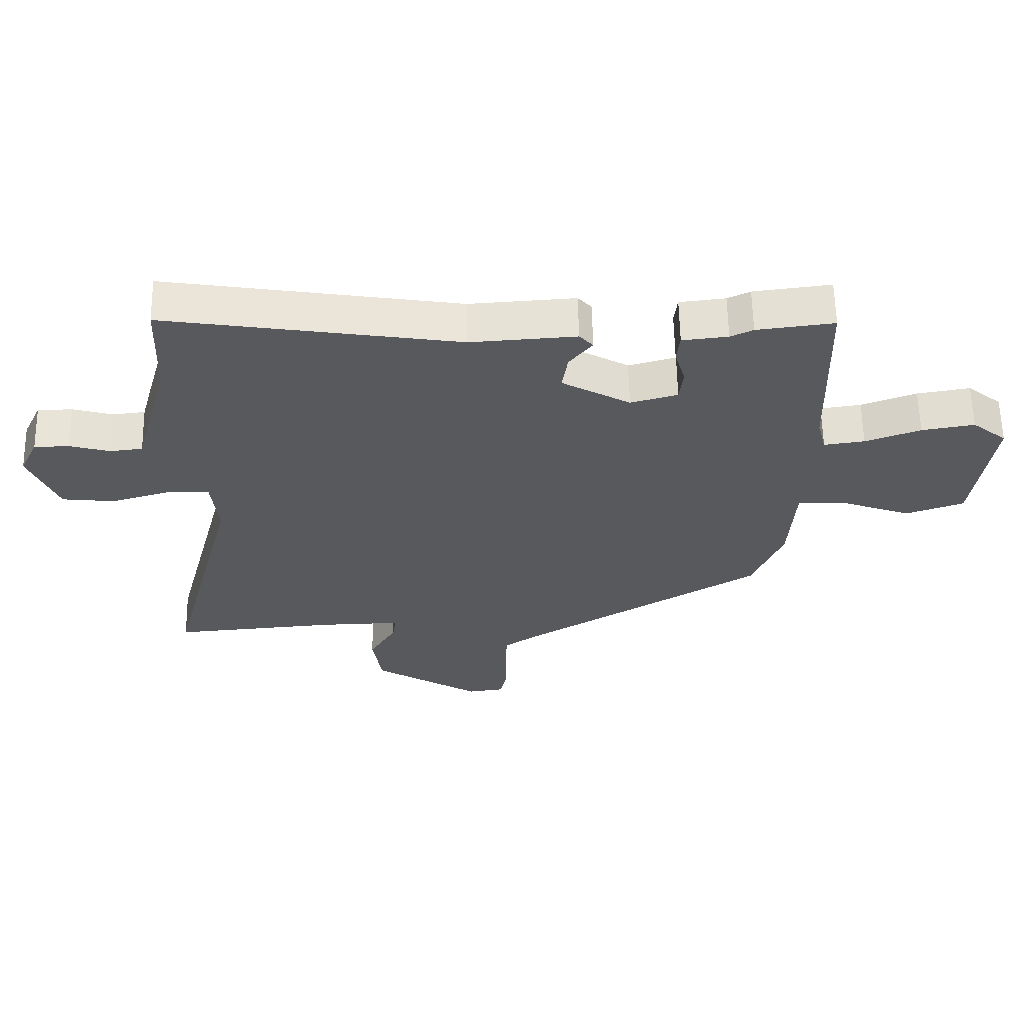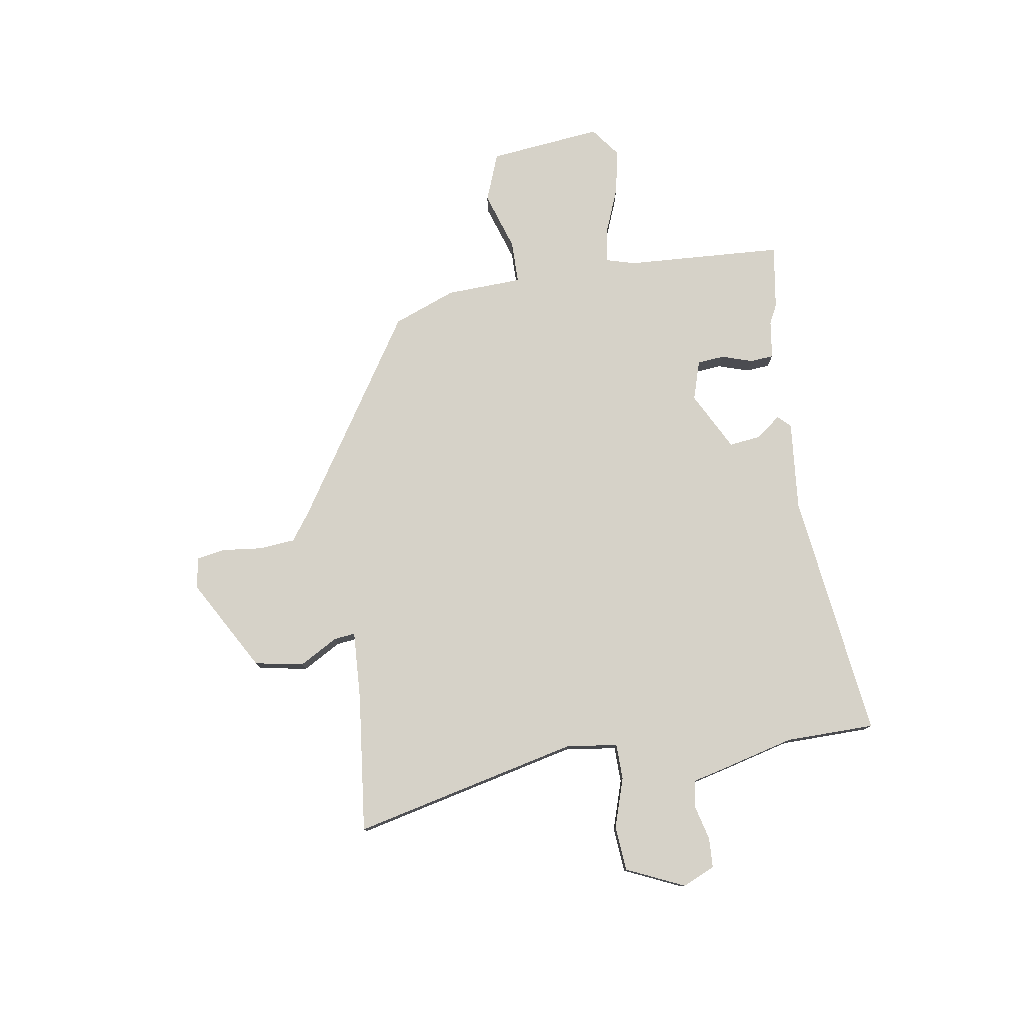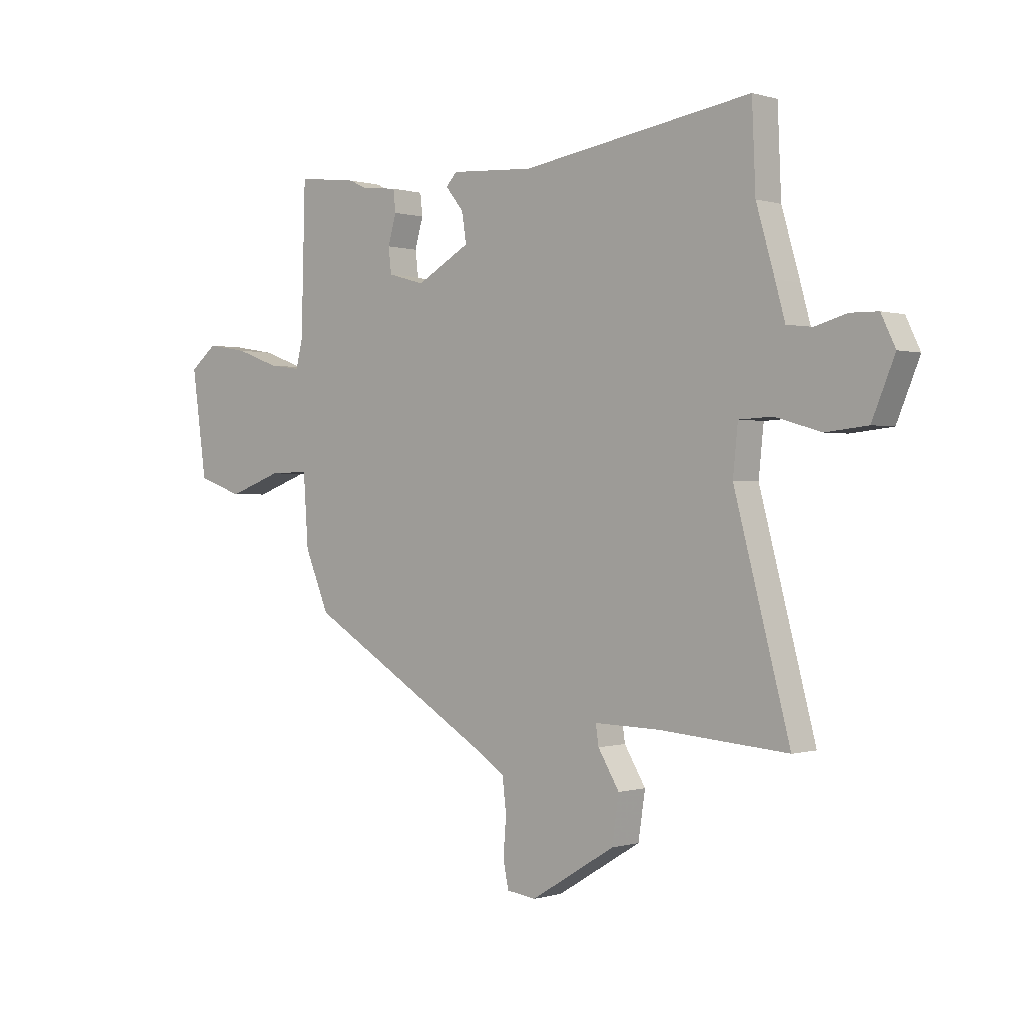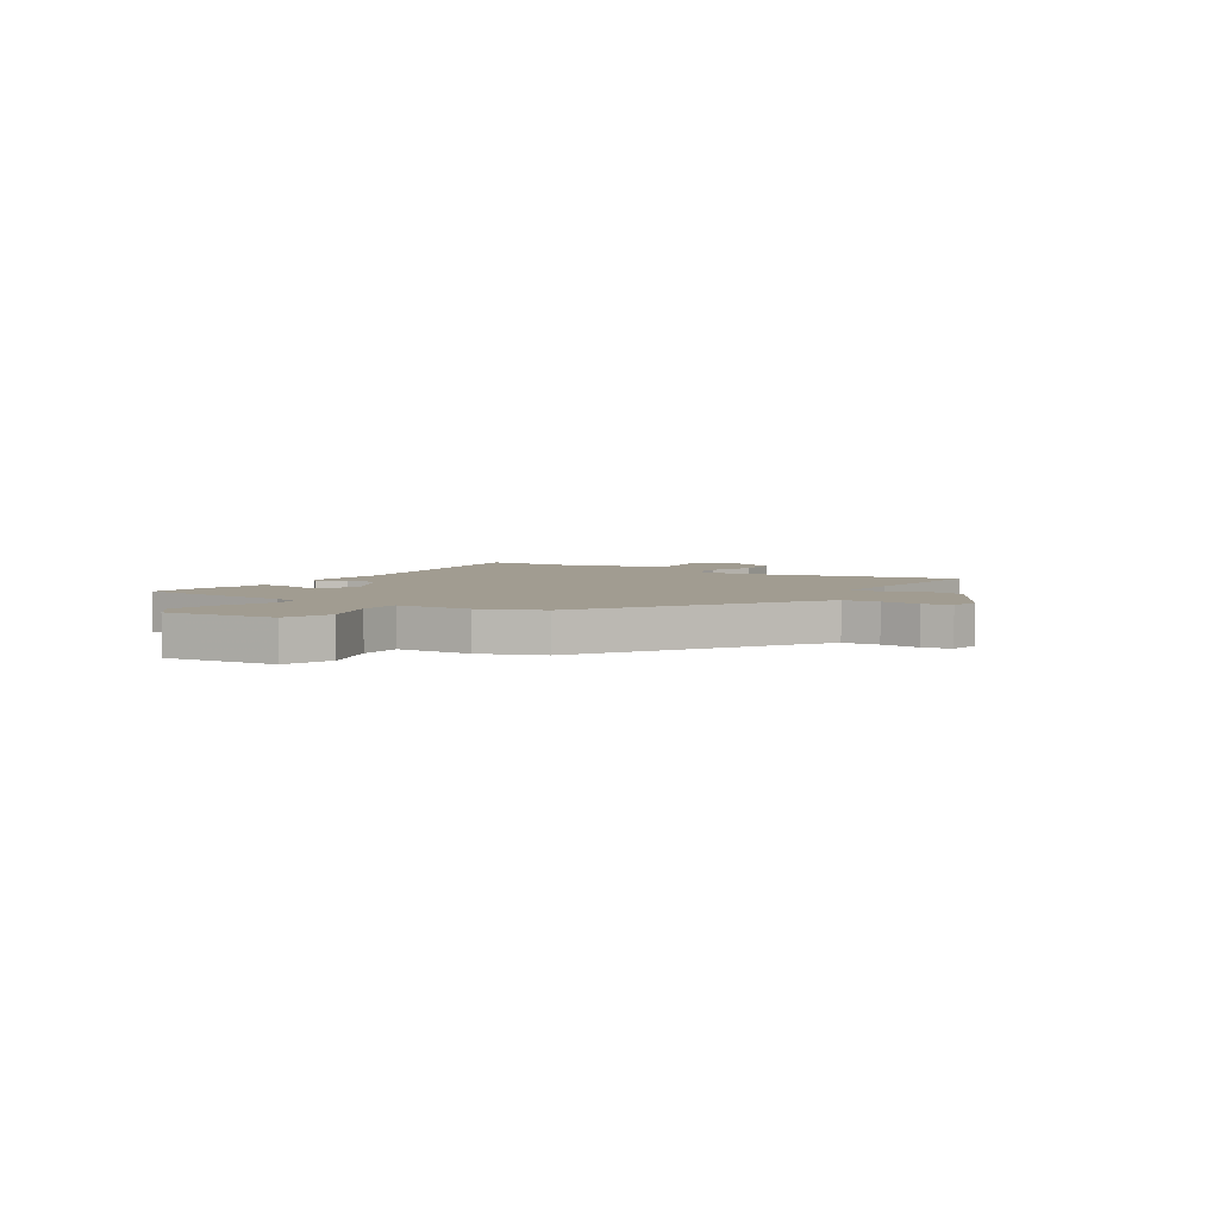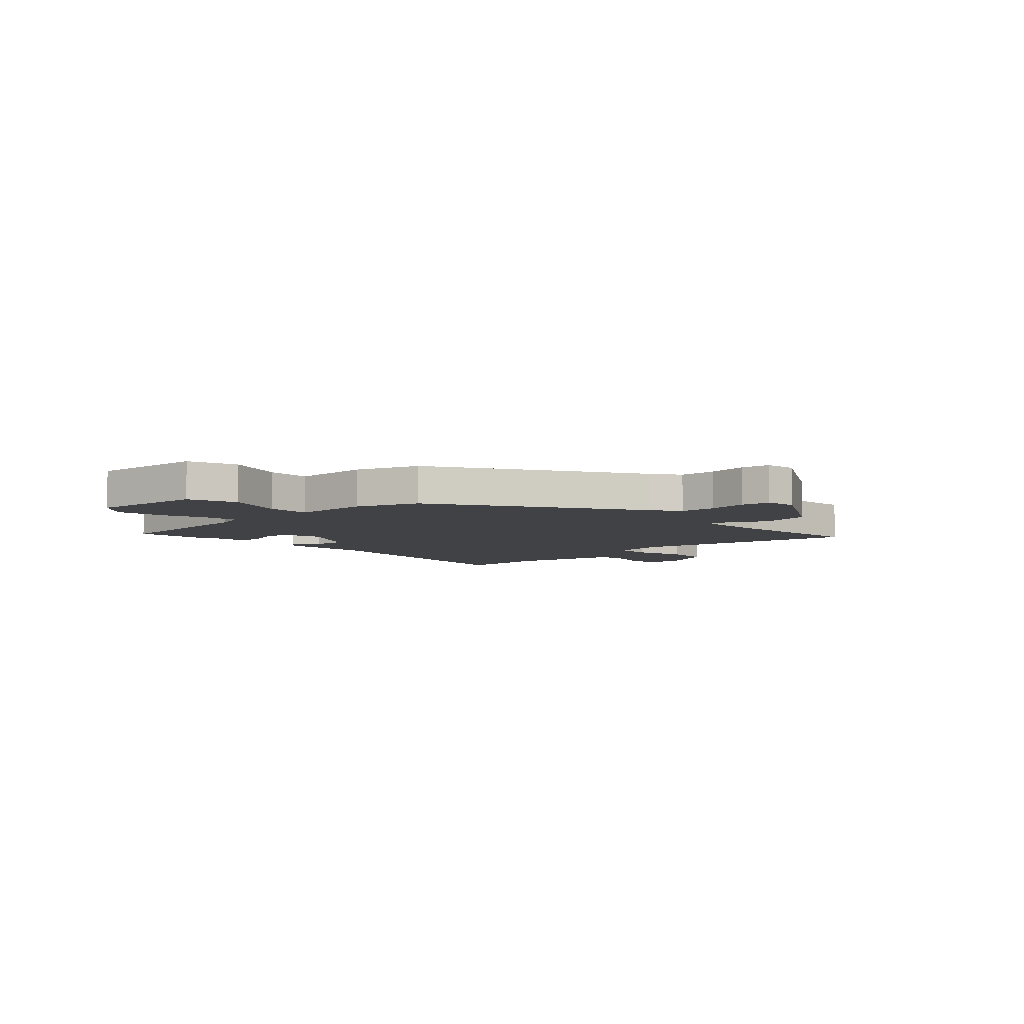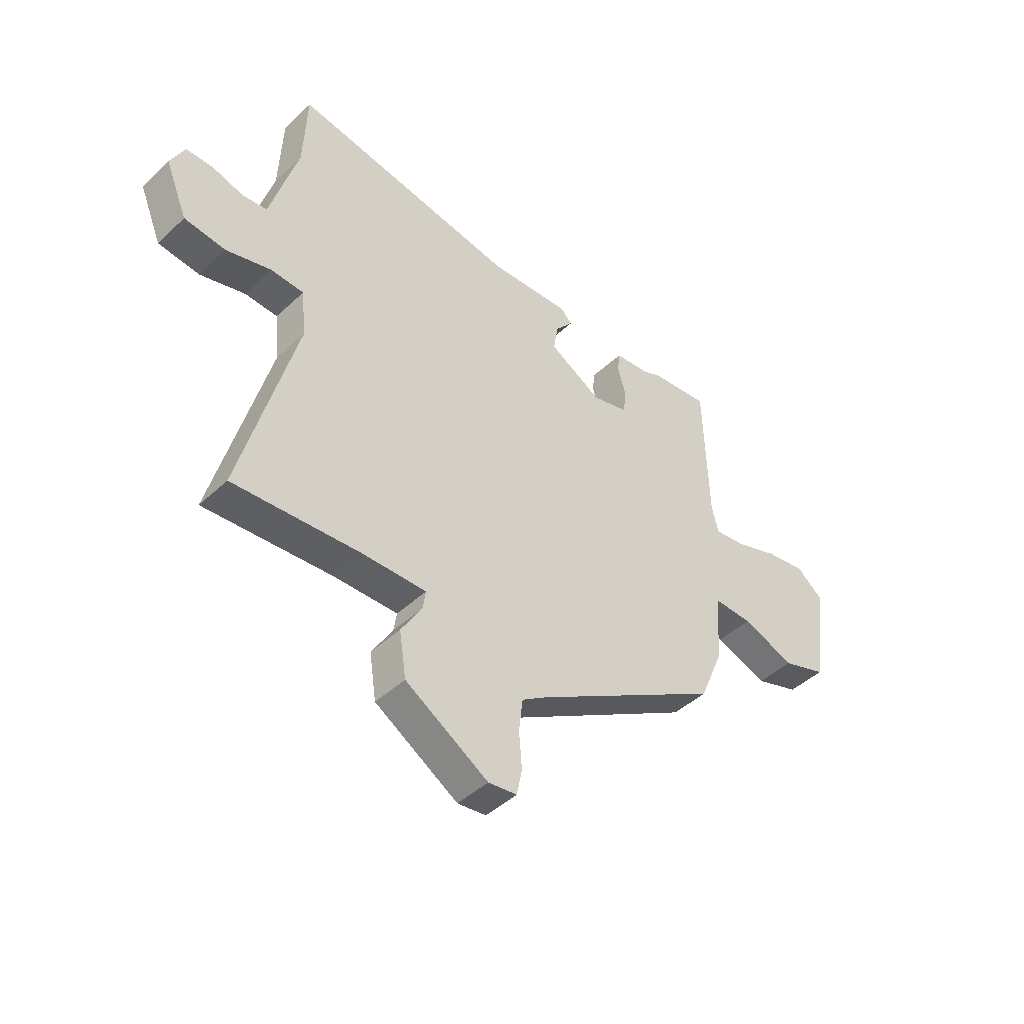
<metadata>
{"format":"obj","ext":"obj","renderer":"f3d","projection":"perspective","resolution":1024,"background":"white","views":[{"elev":60.6,"azim":-1.1,"up":"+Z"},{"elev":77.8,"azim":-97.3,"up":"+Y"},{"elev":0.0,"azim":-138.4,"up":"+Z"},{"elev":4.5,"azim":124.6,"up":"+Y"},{"elev":-6.7,"azim":135.2,"up":"+Y"},{"elev":-45.0,"azim":-42.9,"up":"+Z"}]}
</metadata>
<code>
v -0.573 0.07 -0.494
v -0.461 0.07 -0.07
v -0.471 0.07 0.027
v -0.539 0.07 0.03
v -0.632 0.07 0.003
v -0.717 0.07 0.012
v -0.763 0.07 0.123
v -0.734 0.07 0.183
v -0.678 0.07 0.184
v -0.614 0.07 0.166
v -0.562 0.07 0.172
v -0.542 0.07 0.244
v -0.505 0.07 0.372
v -0.498 0.07 0.54
v -0.031 0.07 0.467
v 0.138 0.07 0.478
v 0.16 0.07 0.454
v 0.123 0.07 0.408
v 0.114 0.07 0.349
v 0.223 0.07 0.288
v 0.298 0.07 0.309
v 0.304 0.07 0.36
v 0.287 0.07 0.419
v 0.292 0.07 0.463
v 0.365 0.07 0.471
v 0.401 0.07 0.488
v 0.524 0.07 0.503
v 0.532 0.07 0.204
v 0.546 0.07 0.149
v 0.611 0.07 0.158
v 0.699 0.07 0.19
v 0.783 0.07 0.204
v 0.838 0.07 0.16
v 0.808 0.07 -0.053
v 0.716 0.07 -0.085
v 0.607 0.07 -0.046
v 0.526 0.07 -0.044
v 0.516 0.07 -0.188
v 0.467 0.07 -0.305
v 0.081 0.07 -0.537
v 0.028 0.07 -0.573
v 0.02 0.07 -0.641
v 0.026 0.07 -0.716
v 0.015 0.07 -0.77
v -0.044 0.07 -0.778
v -0.215 0.07 -0.674
v -0.229 0.07 -0.581
v -0.186 0.07 -0.51
v -0.18 0.07 -0.47
v -0.311 0.07 -0.473
v -0.573 0 -0.494
v -0.461 0 -0.07
v -0.471 0 0.027
v -0.539 0 0.03
v -0.632 0 0.003
v -0.717 0 0.012
v -0.763 0 0.123
v -0.734 0 0.183
v -0.678 0 0.184
v -0.614 0 0.166
v -0.562 0 0.172
v -0.542 0 0.244
v -0.505 0 0.372
v -0.498 0 0.54
v -0.031 0 0.467
v 0.138 0 0.478
v 0.16 0 0.454
v 0.123 0 0.408
v 0.114 0 0.349
v 0.223 0 0.288
v 0.298 0 0.309
v 0.304 0 0.36
v 0.287 0 0.419
v 0.292 0 0.463
v 0.365 0 0.471
v 0.401 0 0.488
v 0.524 0 0.503
v 0.532 0 0.204
v 0.546 0 0.149
v 0.611 0 0.158
v 0.699 0 0.19
v 0.783 0 0.204
v 0.838 0 0.16
v 0.808 0 -0.053
v 0.716 0 -0.085
v 0.607 0 -0.046
v 0.526 0 -0.044
v 0.516 0 -0.188
v 0.467 0 -0.305
v 0.081 0 -0.537
v 0.028 0 -0.573
v 0.02 0 -0.641
v 0.026 0 -0.716
v 0.015 0 -0.77
v -0.044 0 -0.778
v -0.215 0 -0.674
v -0.229 0 -0.581
v -0.186 0 -0.51
v -0.18 0 -0.47
v -0.311 0 -0.473
f 45 46 47 48
f 45 48 49
f 42 43 44 45
f 41 42 45 49
f 40 41 49
f 37 38 39 40
f 37 40 49
f 33 34 35 36
f 33 36 37
f 30 31 32 33
f 29 30 33 37
f 28 29 37 49
f 25 26 27 28
f 22 23 24 25
f 21 22 25 28
f 20 21 28 49
f 15 16 17 18
f 13 14 15 18
f 11 12 13 18
f 11 18 19
f 7 8 9 10
f 7 10 11
f 4 5 6 7
f 3 4 7 11
f 50 1 2
f 50 2 3
f 49 50 3
f 20 49 3
f 3 11 19 20
f 98 97 96 95
f 99 98 95
f 95 94 93 92
f 99 95 92 91
f 99 91 90
f 90 89 88 87
f 99 90 87
f 86 85 84 83
f 87 86 83
f 83 82 81 80
f 87 83 80 79
f 99 87 79 78
f 78 77 76 75
f 75 74 73 72
f 78 75 72 71
f 99 78 71 70
f 68 67 66 65
f 68 65 64 63
f 68 63 62 61
f 69 68 61
f 60 59 58 57
f 61 60 57
f 57 56 55 54
f 61 57 54 53
f 52 51 100
f 53 52 100
f 53 100 99
f 53 99 70
f 70 69 61 53
f 1 51 52 2
f 2 52 53 3
f 3 53 54 4
f 4 54 55 5
f 5 55 56 6
f 6 56 57 7
f 7 57 58 8
f 8 58 59 9
f 9 59 60 10
f 10 60 61 11
f 11 61 62 12
f 12 62 63 13
f 13 63 64 14
f 14 64 65 15
f 15 65 66 16
f 16 66 67 17
f 17 67 68 18
f 18 68 69 19
f 19 69 70 20
f 20 70 71 21
f 21 71 72 22
f 22 72 73 23
f 23 73 74 24
f 24 74 75 25
f 25 75 76 26
f 26 76 77 27
f 27 77 78 28
f 28 78 79 29
f 29 79 80 30
f 30 80 81 31
f 31 81 82 32
f 32 82 83 33
f 33 83 84 34
f 34 84 85 35
f 35 85 86 36
f 36 86 87 37
f 37 87 88 38
f 38 88 89 39
f 39 89 90 40
f 40 90 91 41
f 41 91 92 42
f 42 92 93 43
f 43 93 94 44
f 44 94 95 45
f 45 95 96 46
f 46 96 97 47
f 47 97 98 48
f 48 98 99 49
f 49 99 100 50
f 50 100 51 1

</code>
